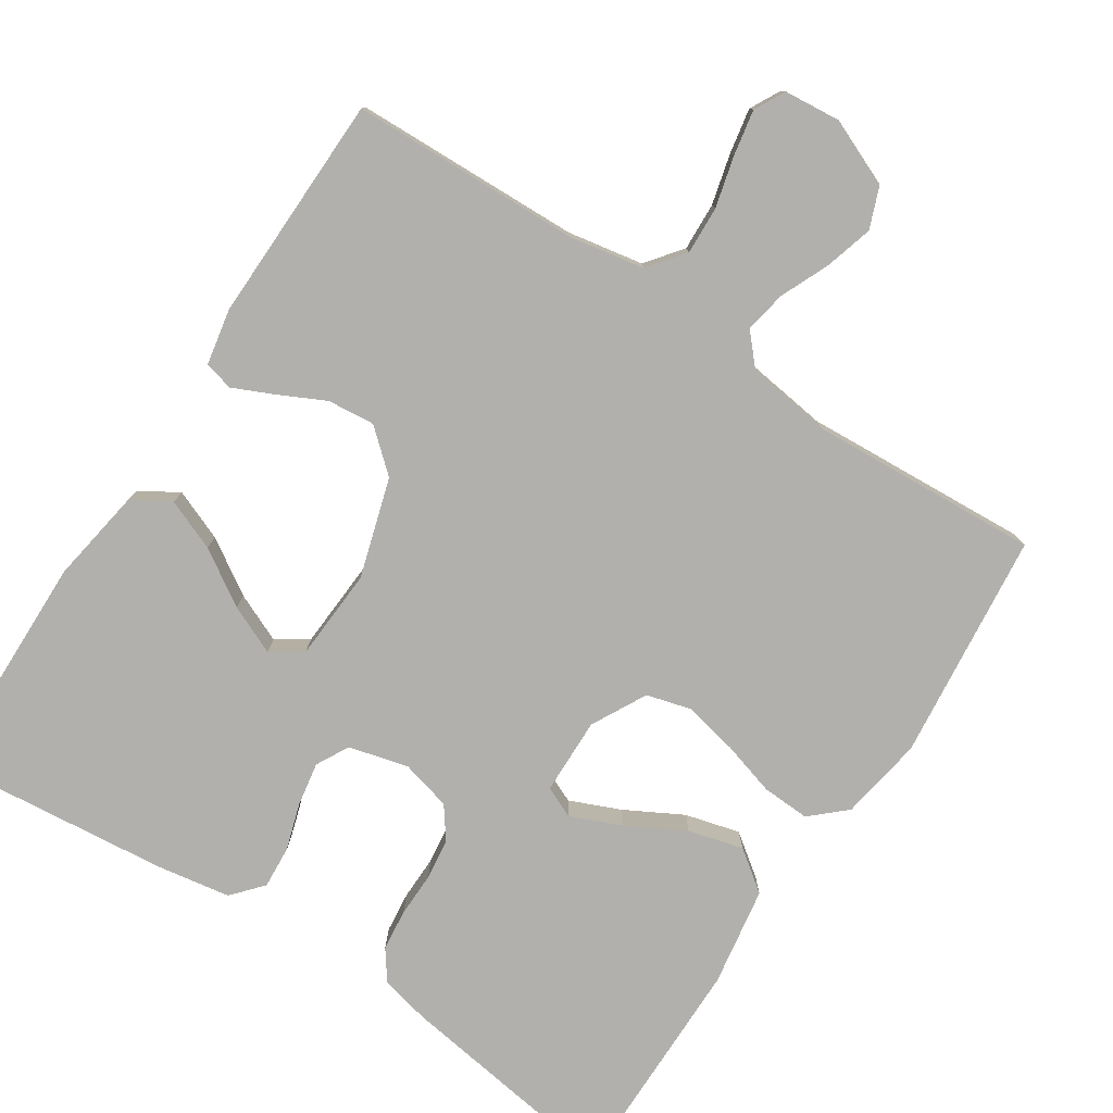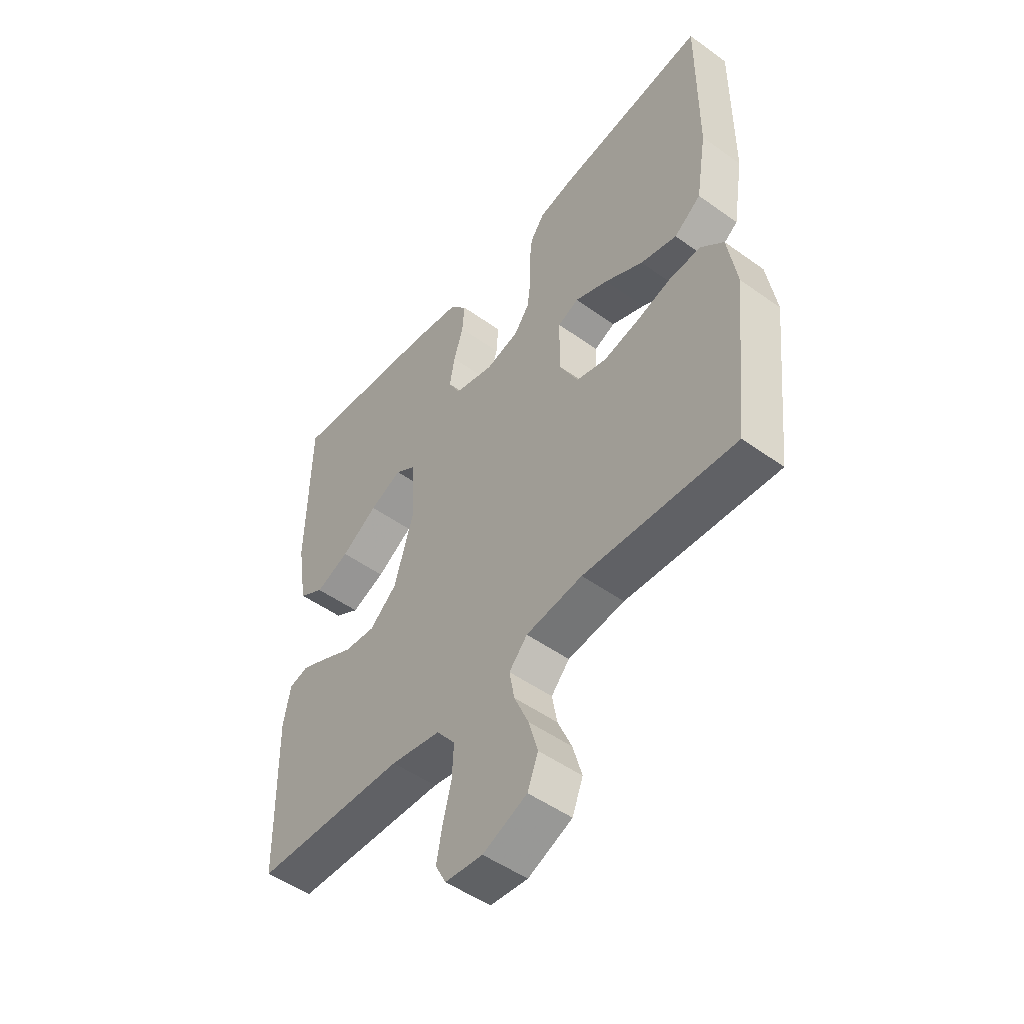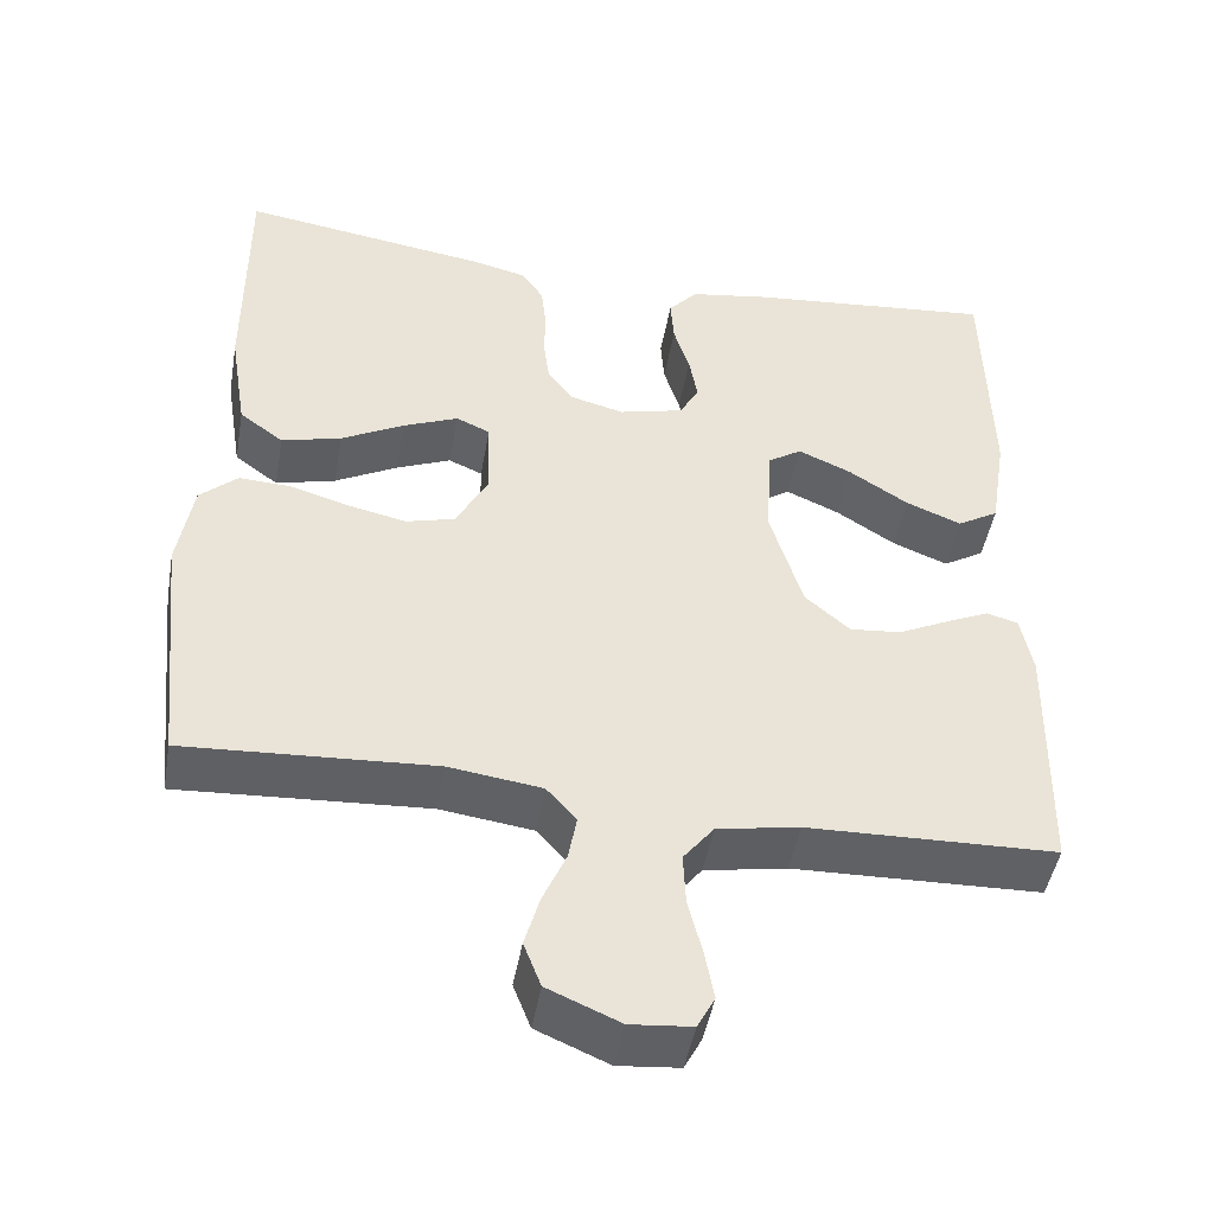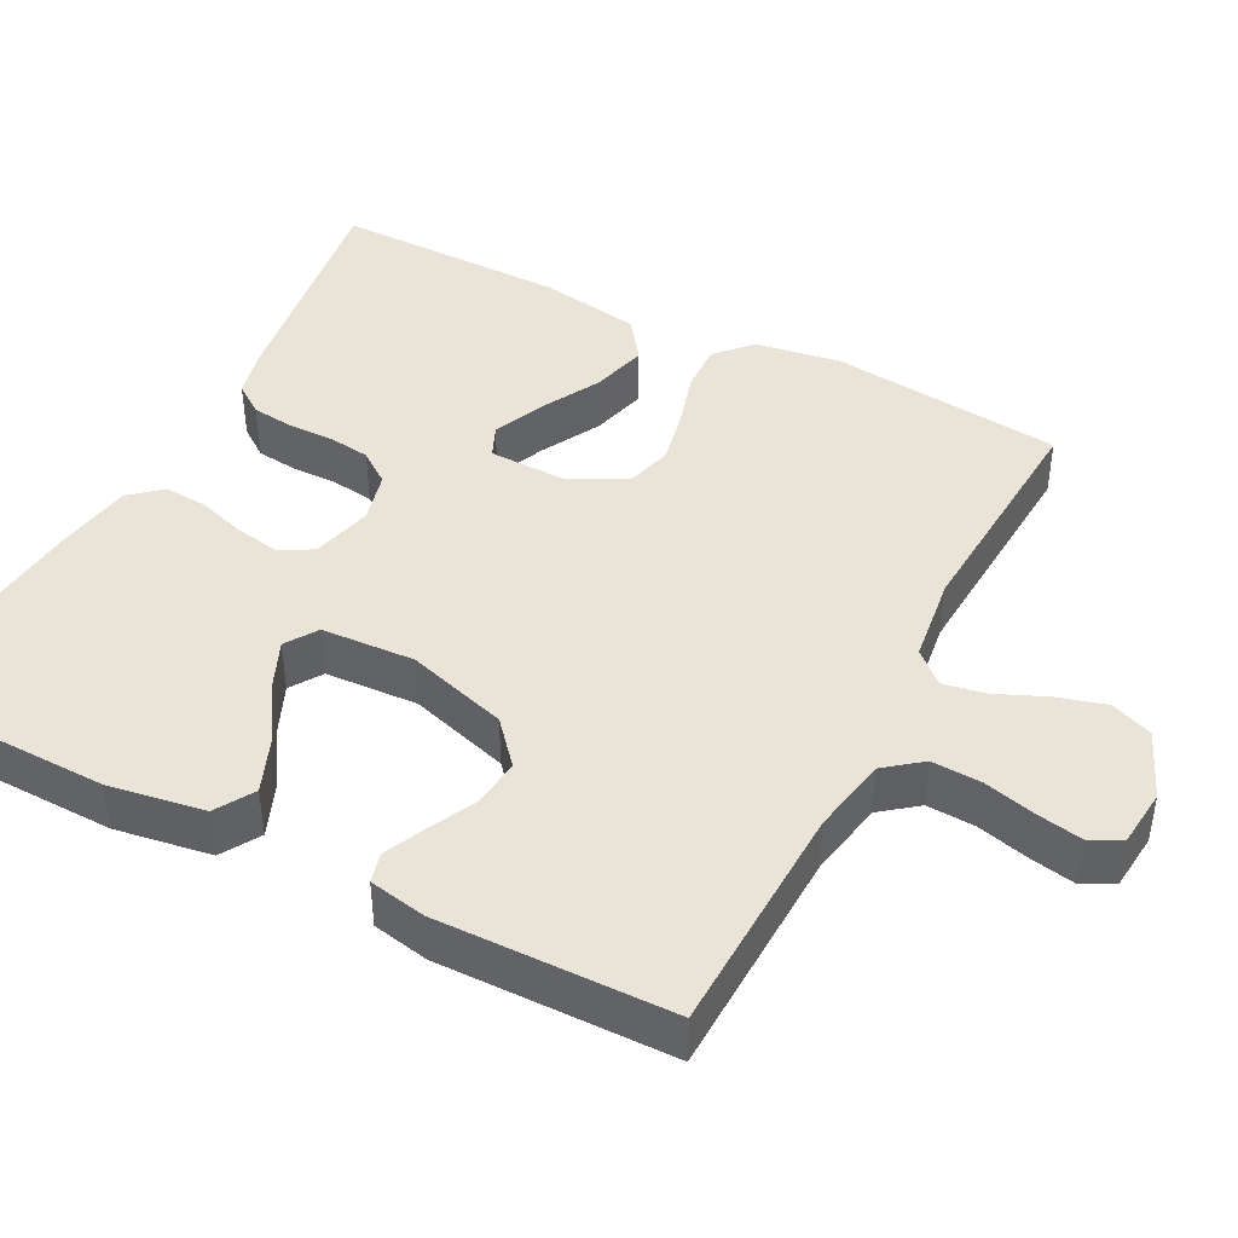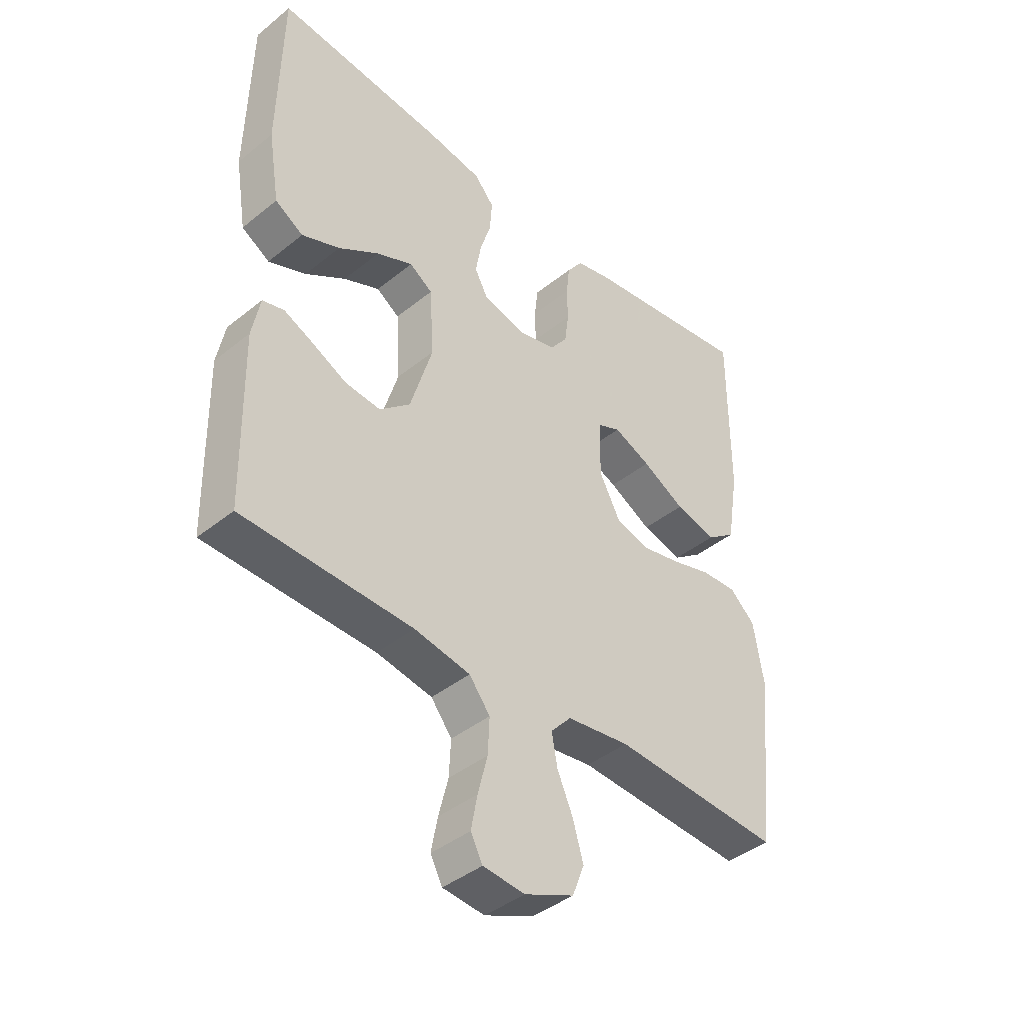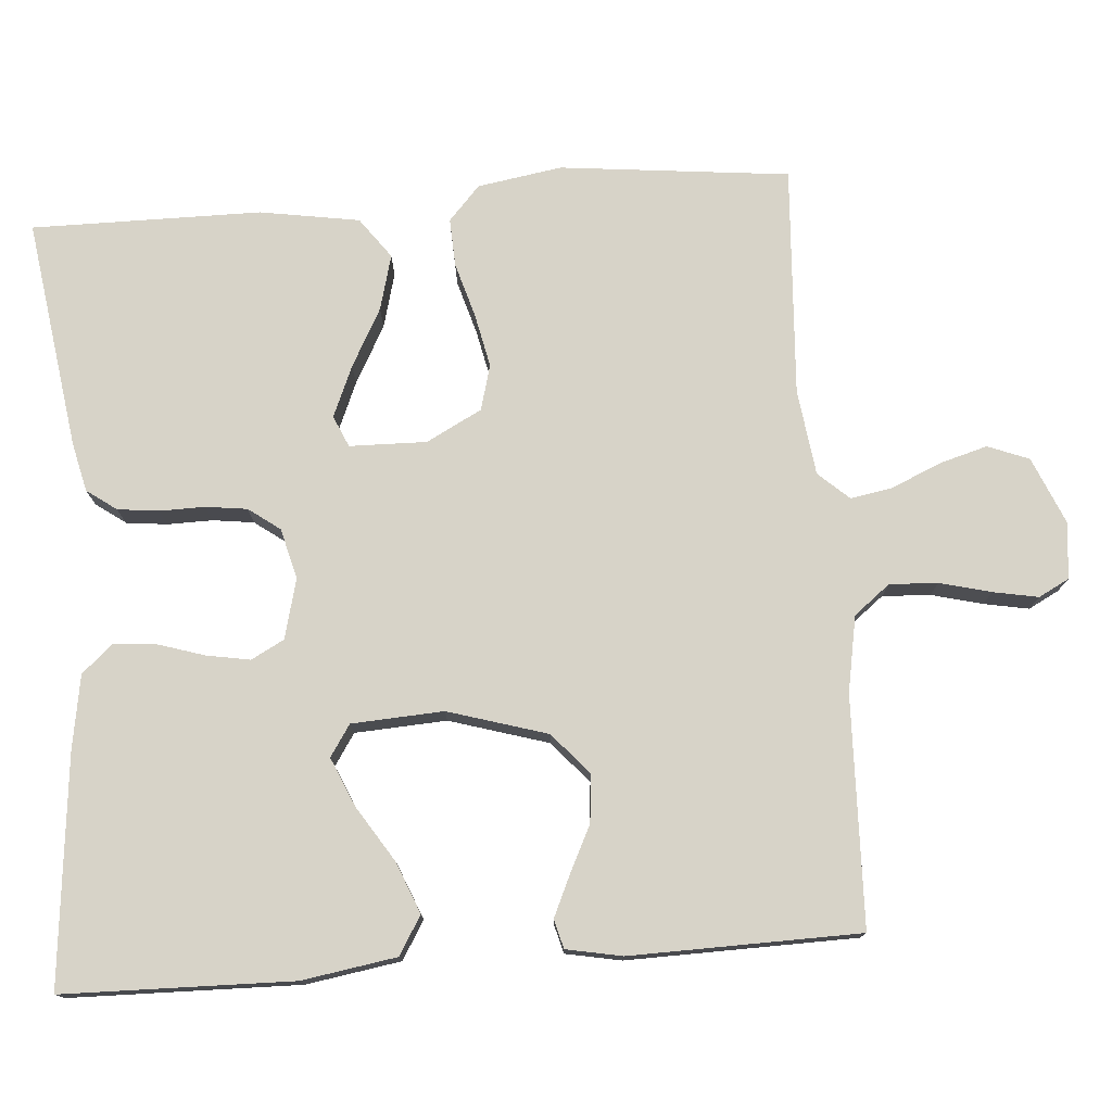
<metadata>
{"format":"obj","ext":"obj","renderer":"f3d","projection":"perspective","resolution":1024,"background":"white","views":[{"elev":-78.7,"azim":146.8,"up":"+Y"},{"elev":-50.0,"azim":-128.3,"up":"+Z"},{"elev":-46.8,"azim":-10.0,"up":"+Z"},{"elev":43.2,"azim":117.5,"up":"+Y"},{"elev":-41.5,"azim":134.2,"up":"+Z"},{"elev":76.5,"azim":85.7,"up":"+Y"}]}
</metadata>
<code>
v 0.5 0.07 0.5
v 0.506 0.07 0.2
v 0.486 0.07 0.076
v 0.436 0.07 0.046
v 0.369 0.07 0.073
v 0.297 0.07 0.119
v 0.233 0.07 0.147
v 0.192 0.07 0.12
v 0.185 0.07 0
v 0.224 0.07 -0.13
v 0.278 0.07 -0.177
v 0.34 0.07 -0.171
v 0.401 0.07 -0.141
v 0.454 0.07 -0.117
v 0.492 0.07 -0.127
v 0.506 0.07 -0.2
v 0.5 0.07 -0.5
v 0.2 0.07 -0.509
v 0.101 0.07 -0.527
v 0.064 0.07 -0.574
v 0.067 0.07 -0.637
v 0.084 0.07 -0.704
v 0.095 0.07 -0.763
v 0.074 0.07 -0.803
v 0 0.07 -0.81
v -0.087 0.07 -0.773
v -0.108 0.07 -0.719
v -0.09 0.07 -0.656
v -0.062 0.07 -0.592
v -0.052 0.07 -0.537
v -0.088 0.07 -0.497
v -0.2 0.07 -0.482
v -0.5 0.07 -0.5
v -0.532 0.07 -0.2
v -0.514 0.07 -0.09
v -0.469 0.07 -0.049
v -0.406 0.07 -0.052
v -0.335 0.07 -0.073
v -0.265 0.07 -0.088
v -0.206 0.07 -0.072
v -0.168 0.07 0
v -0.17 0.07 0.101
v -0.211 0.07 0.119
v -0.277 0.07 0.091
v -0.353 0.07 0.05
v -0.425 0.07 0.031
v -0.478 0.07 0.07
v -0.499 0.07 0.2
v -0.5 0.07 0.5
v -0.2 0.07 0.456
v -0.136 0.07 0.441
v -0.108 0.07 0.402
v -0.102 0.07 0.348
v -0.103 0.07 0.289
v -0.096 0.07 0.235
v -0.066 0.07 0.194
v 0 0.07 0.177
v 0.078 0.07 0.197
v 0.101 0.07 0.24
v 0.091 0.07 0.297
v 0.072 0.07 0.358
v 0.068 0.07 0.414
v 0.103 0.07 0.454
v 0.2 0.07 0.47
v 0.5 0 0.5
v 0.506 0 0.2
v 0.486 0 0.076
v 0.436 0 0.046
v 0.369 0 0.073
v 0.297 0 0.119
v 0.233 0 0.147
v 0.192 0 0.12
v 0.185 0 0
v 0.224 0 -0.13
v 0.278 0 -0.177
v 0.34 0 -0.171
v 0.401 0 -0.141
v 0.454 0 -0.117
v 0.492 0 -0.127
v 0.506 0 -0.2
v 0.5 0 -0.5
v 0.2 0 -0.509
v 0.101 0 -0.527
v 0.064 0 -0.574
v 0.067 0 -0.637
v 0.084 0 -0.704
v 0.095 0 -0.763
v 0.074 0 -0.803
v 0 0 -0.81
v -0.087 0 -0.773
v -0.108 0 -0.719
v -0.09 0 -0.656
v -0.062 0 -0.592
v -0.052 0 -0.537
v -0.088 0 -0.497
v -0.2 0 -0.482
v -0.5 0 -0.5
v -0.532 0 -0.2
v -0.514 0 -0.09
v -0.469 0 -0.049
v -0.406 0 -0.052
v -0.335 0 -0.073
v -0.265 0 -0.088
v -0.206 0 -0.072
v -0.168 0 0
v -0.17 0 0.101
v -0.211 0 0.119
v -0.277 0 0.091
v -0.353 0 0.05
v -0.425 0 0.031
v -0.478 0 0.07
v -0.499 0 0.2
v -0.5 0 0.5
v -0.2 0 0.456
v -0.136 0 0.441
v -0.108 0 0.402
v -0.102 0 0.348
v -0.103 0 0.289
v -0.096 0 0.235
v -0.066 0 0.194
v 0 0 0.177
v 0.078 0 0.197
v 0.101 0 0.24
v 0.091 0 0.297
v 0.072 0 0.358
v 0.068 0 0.414
v 0.103 0 0.454
v 0.2 0 0.47
f 4 5 6
f 3 4 6
f 2 3 6
f 1 2 6
f 64 1 6
f 63 64 6
f 62 63 6
f 61 62 6
f 60 61 6
f 59 60 6 7
f 58 59 7 8
f 57 58 8 9
f 56 57 9 10
f 52 53 54
f 51 52 54
f 50 51 54
f 49 50 54
f 48 49 54
f 47 48 54
f 46 47 54
f 45 46 54
f 44 45 54
f 43 44 54 55
f 42 43 55 56
f 36 37 38
f 35 36 38
f 34 35 38
f 33 34 38
f 32 33 38
f 31 32 38 39
f 30 31 39 40
f 27 28 29
f 26 27 29
f 25 26 29
f 24 25 29
f 23 24 29
f 22 23 29
f 21 22 29
f 20 21 29 30
f 30 40 41
f 20 30 41
f 19 20 41
f 16 17 18
f 15 16 18
f 14 15 18
f 13 14 18
f 12 13 18
f 11 12 18 19
f 42 56 10
f 41 42 10
f 19 41 10
f 10 11 19
f 70 69 68
f 70 68 67
f 70 67 66
f 70 66 65
f 70 65 128
f 70 128 127
f 70 127 126
f 70 126 125
f 70 125 124
f 71 70 124 123
f 72 71 123 122
f 73 72 122 121
f 74 73 121 120
f 118 117 116
f 118 116 115
f 118 115 114
f 118 114 113
f 118 113 112
f 118 112 111
f 118 111 110
f 118 110 109
f 118 109 108
f 119 118 108 107
f 120 119 107 106
f 102 101 100
f 102 100 99
f 102 99 98
f 102 98 97
f 102 97 96
f 103 102 96 95
f 104 103 95 94
f 93 92 91
f 93 91 90
f 93 90 89
f 93 89 88
f 93 88 87
f 93 87 86
f 93 86 85
f 94 93 85 84
f 105 104 94
f 105 94 84
f 105 84 83
f 82 81 80
f 82 80 79
f 82 79 78
f 82 78 77
f 82 77 76
f 83 82 76 75
f 74 120 106
f 74 106 105
f 74 105 83
f 83 75 74
f 1 65 66 2
f 2 66 67 3
f 3 67 68 4
f 4 68 69 5
f 5 69 70 6
f 6 70 71 7
f 7 71 72 8
f 8 72 73 9
f 9 73 74 10
f 10 74 75 11
f 11 75 76 12
f 12 76 77 13
f 13 77 78 14
f 14 78 79 15
f 15 79 80 16
f 16 80 81 17
f 17 81 82 18
f 18 82 83 19
f 19 83 84 20
f 20 84 85 21
f 21 85 86 22
f 22 86 87 23
f 23 87 88 24
f 24 88 89 25
f 25 89 90 26
f 26 90 91 27
f 27 91 92 28
f 28 92 93 29
f 29 93 94 30
f 30 94 95 31
f 31 95 96 32
f 32 96 97 33
f 33 97 98 34
f 34 98 99 35
f 35 99 100 36
f 36 100 101 37
f 37 101 102 38
f 38 102 103 39
f 39 103 104 40
f 40 104 105 41
f 41 105 106 42
f 42 106 107 43
f 43 107 108 44
f 44 108 109 45
f 45 109 110 46
f 46 110 111 47
f 47 111 112 48
f 48 112 113 49
f 49 113 114 50
f 50 114 115 51
f 51 115 116 52
f 52 116 117 53
f 53 117 118 54
f 54 118 119 55
f 55 119 120 56
f 56 120 121 57
f 57 121 122 58
f 58 122 123 59
f 59 123 124 60
f 60 124 125 61
f 61 125 126 62
f 62 126 127 63
f 63 127 128 64
f 64 128 65 1

</code>
